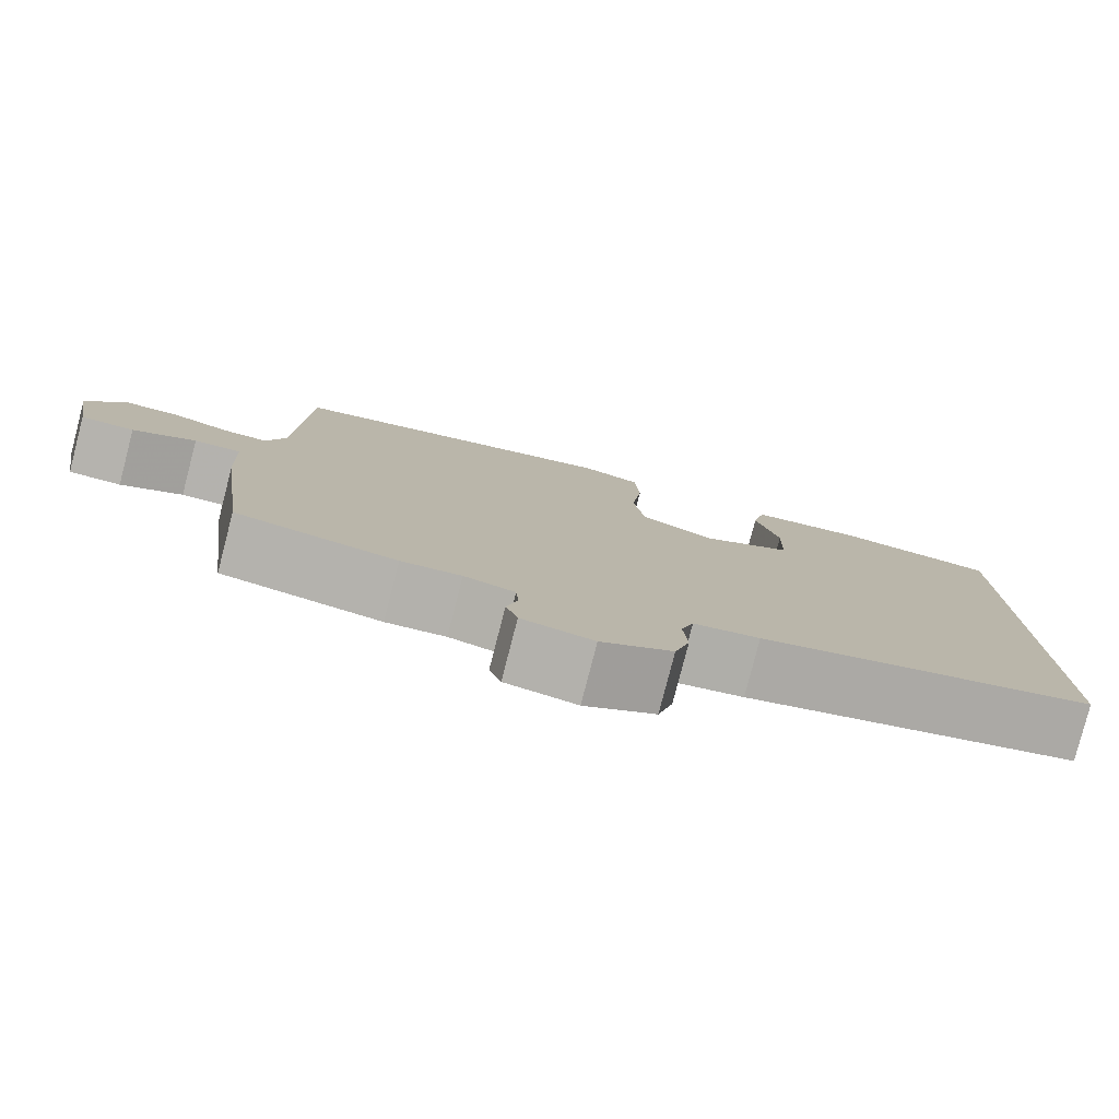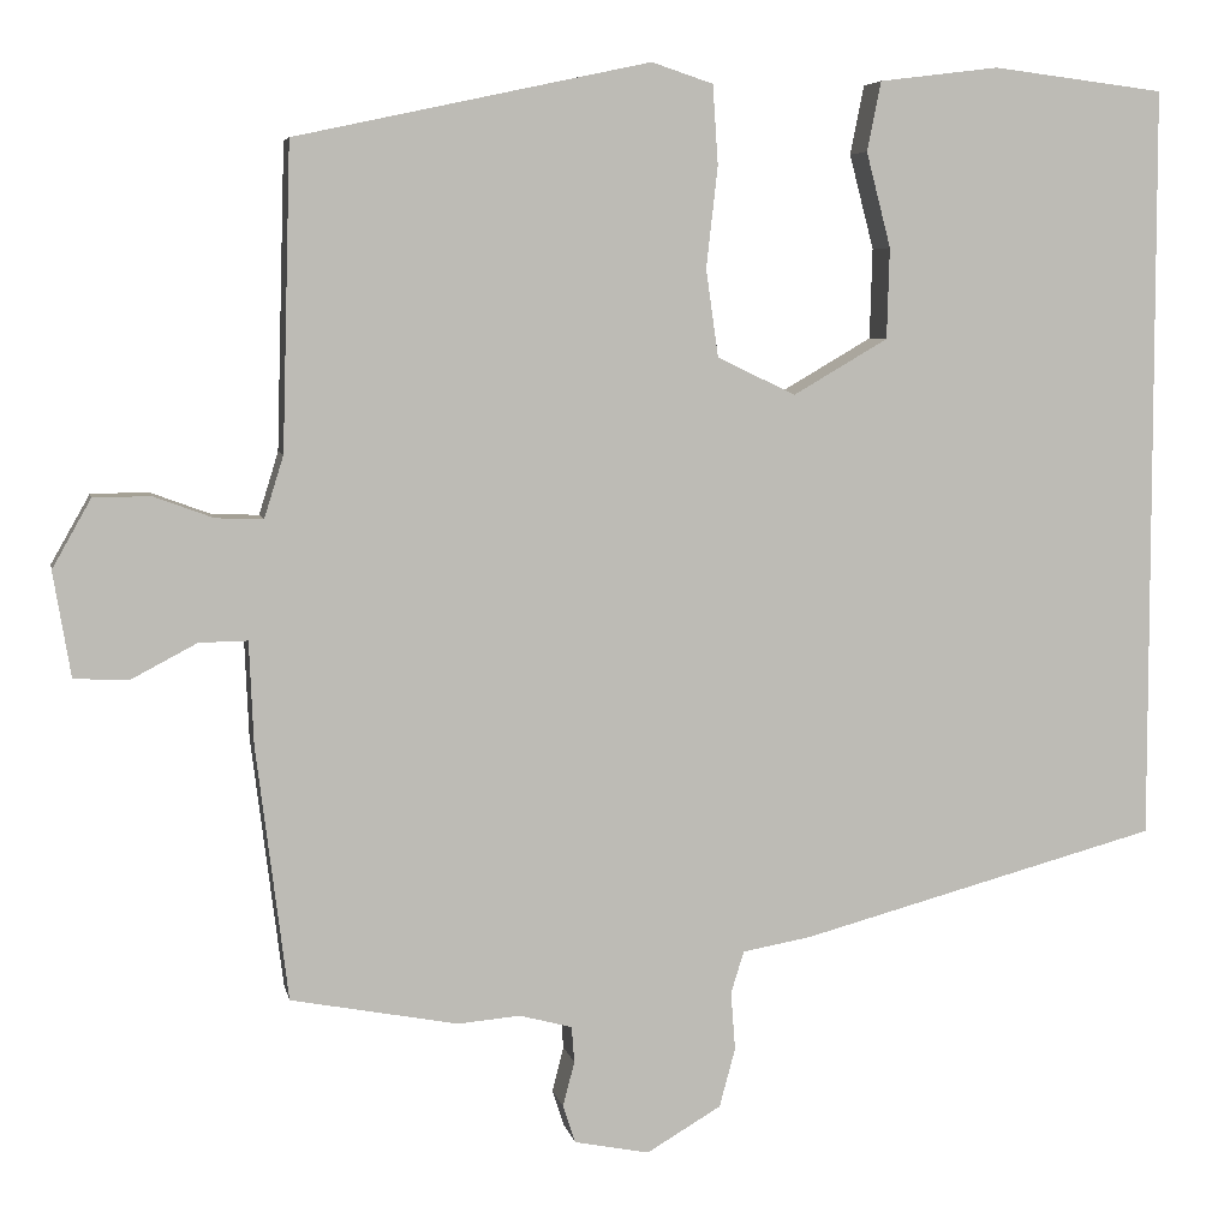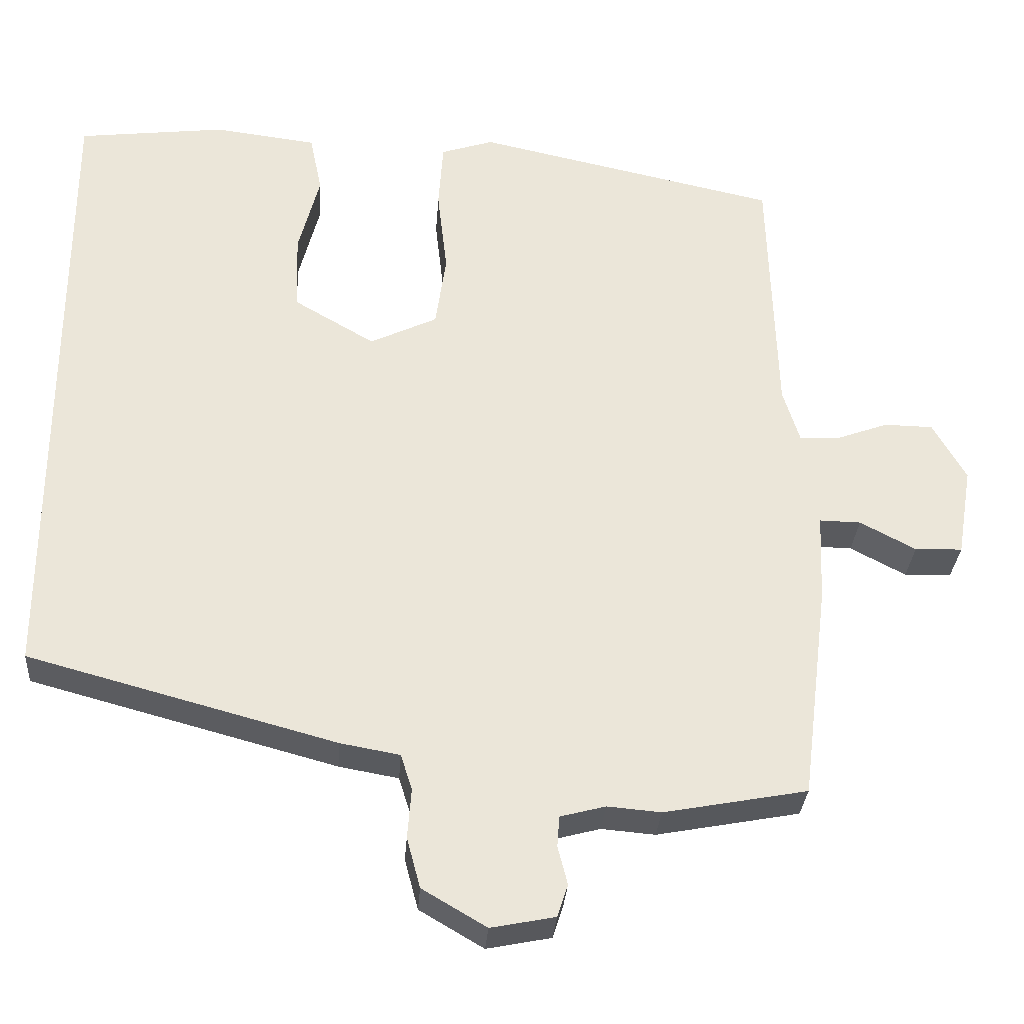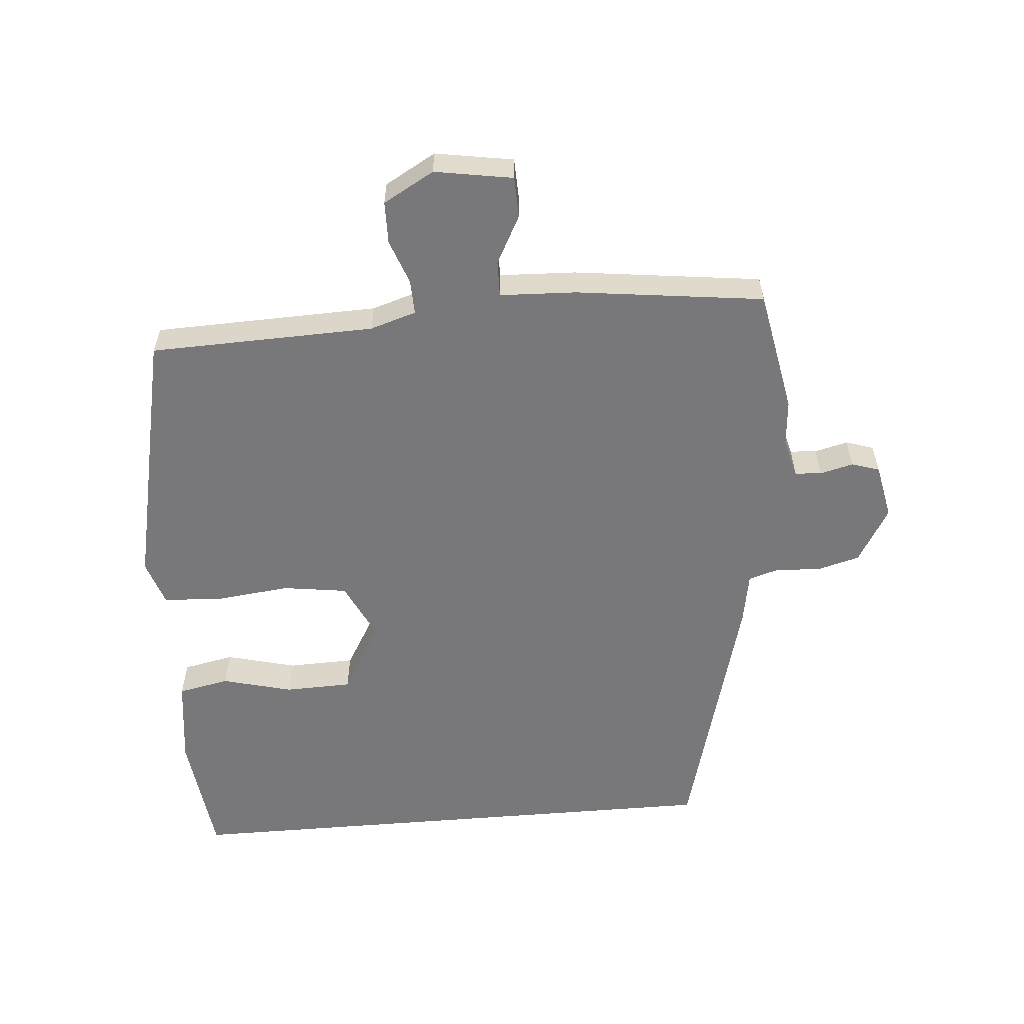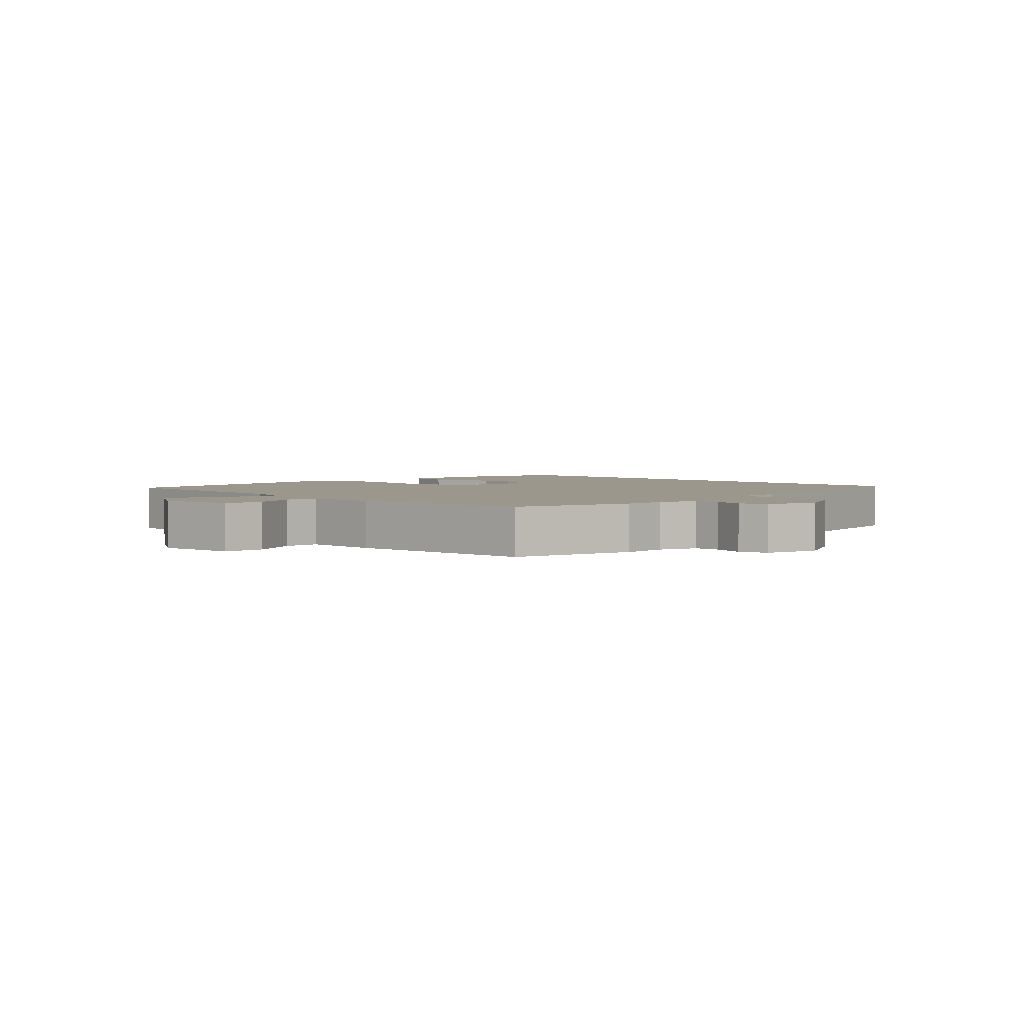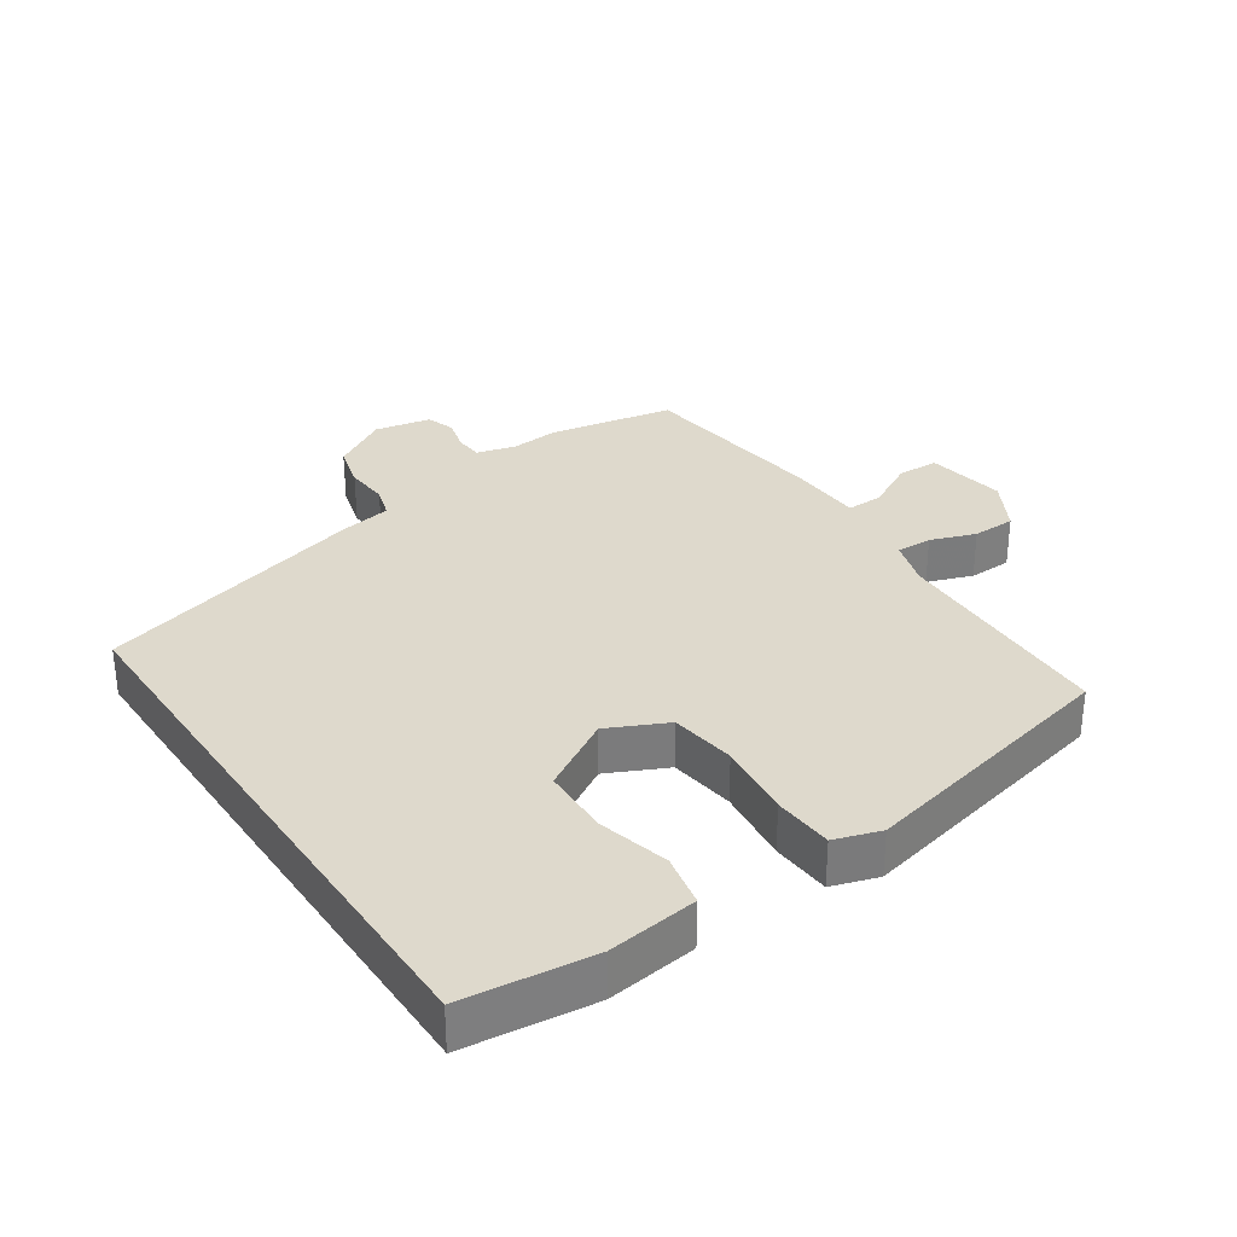
<metadata>
{"format":"obj","ext":"obj","renderer":"f3d","projection":"perspective","resolution":1024,"background":"white","views":[{"elev":-79.8,"azim":165.5,"up":"+Z"},{"elev":5.9,"azim":168.7,"up":"+Z"},{"elev":-31.2,"azim":-4.1,"up":"+Z"},{"elev":-57.5,"azim":94.8,"up":"+Y"},{"elev":2.8,"azim":137.7,"up":"+Y"},{"elev":31.9,"azim":-34.1,"up":"+Y"}]}
</metadata>
<code>
v 0.51 0.07 -0.498
v 0.32 0.07 -0.534
v 0.249 0.07 -0.528
v 0.189 0.07 -0.544
v 0.186 0.07 -0.585
v 0.199 0.07 -0.636
v 0.185 0.07 -0.679
v 0.1 0.07 -0.696
v 0.015 0.07 -0.646
v -0.003 0.07 -0.579
v 0.002 0.07 -0.513
v -0.013 0.07 -0.465
v -0.092 0.07 -0.451
v -0.5 0.07 -0.341
v -0.5 0.07 0.521
v -0.304 0.07 0.545
v -0.168 0.07 0.528
v -0.152 0.07 0.449
v -0.18 0.07 0.341
v -0.177 0.07 0.238
v -0.069 0.07 0.175
v 0.02 0.07 0.218
v 0.034 0.07 0.317
v 0.021 0.07 0.432
v 0.027 0.07 0.522
v 0.097 0.07 0.545
v 0.5 0.07 0.458
v 0.51 0.07 0.113
v 0.532 0.07 0.042
v 0.586 0.07 0.044
v 0.654 0.07 0.069
v 0.719 0.07 0.068
v 0.763 0.07 -0.01
v 0.743 0.07 -0.13
v 0.68 0.07 -0.132
v 0.606 0.07 -0.093
v 0.551 0.07 -0.092
v 0.546 0.07 -0.209
v 0.51 0 -0.498
v 0.32 0 -0.534
v 0.249 0 -0.528
v 0.189 0 -0.544
v 0.186 0 -0.585
v 0.199 0 -0.636
v 0.185 0 -0.679
v 0.1 0 -0.696
v 0.015 0 -0.646
v -0.003 0 -0.579
v 0.002 0 -0.513
v -0.013 0 -0.465
v -0.092 0 -0.451
v -0.5 0 -0.341
v -0.5 0 0.521
v -0.304 0 0.545
v -0.168 0 0.528
v -0.152 0 0.449
v -0.18 0 0.341
v -0.177 0 0.238
v -0.069 0 0.175
v 0.02 0 0.218
v 0.034 0 0.317
v 0.021 0 0.432
v 0.027 0 0.522
v 0.097 0 0.545
v 0.5 0 0.458
v 0.51 0 0.113
v 0.532 0 0.042
v 0.586 0 0.044
v 0.654 0 0.069
v 0.719 0 0.068
v 0.763 0 -0.01
v 0.743 0 -0.13
v 0.68 0 -0.132
v 0.606 0 -0.093
v 0.551 0 -0.092
v 0.546 0 -0.209
f 37 38 1 2
f 33 34 35 36
f 33 36 37
f 30 31 32 33
f 29 30 33 37
f 28 29 37 2
f 23 24 25 26
f 22 23 26 27
f 16 17 18 19
f 16 19 20
f 15 16 20
f 12 13 14 15
f 12 15 20
f 11 12 20 21
f 9 10 11
f 8 9 11
f 5 6 7 8
f 4 5 8 11
f 3 4 11 21
f 22 27 28 2
f 2 3 21 22
f 40 39 76 75
f 74 73 72 71
f 75 74 71
f 71 70 69 68
f 75 71 68 67
f 40 75 67 66
f 64 63 62 61
f 65 64 61 60
f 57 56 55 54
f 58 57 54
f 58 54 53
f 53 52 51 50
f 58 53 50
f 59 58 50 49
f 49 48 47
f 49 47 46
f 46 45 44 43
f 49 46 43 42
f 59 49 42 41
f 40 66 65 60
f 60 59 41 40
f 1 39 40 2
f 2 40 41 3
f 3 41 42 4
f 4 42 43 5
f 5 43 44 6
f 6 44 45 7
f 7 45 46 8
f 8 46 47 9
f 9 47 48 10
f 10 48 49 11
f 11 49 50 12
f 12 50 51 13
f 13 51 52 14
f 14 52 53 15
f 15 53 54 16
f 16 54 55 17
f 17 55 56 18
f 18 56 57 19
f 19 57 58 20
f 20 58 59 21
f 21 59 60 22
f 22 60 61 23
f 23 61 62 24
f 24 62 63 25
f 25 63 64 26
f 26 64 65 27
f 27 65 66 28
f 28 66 67 29
f 29 67 68 30
f 30 68 69 31
f 31 69 70 32
f 32 70 71 33
f 33 71 72 34
f 34 72 73 35
f 35 73 74 36
f 36 74 75 37
f 37 75 76 38
f 38 76 39 1

</code>
